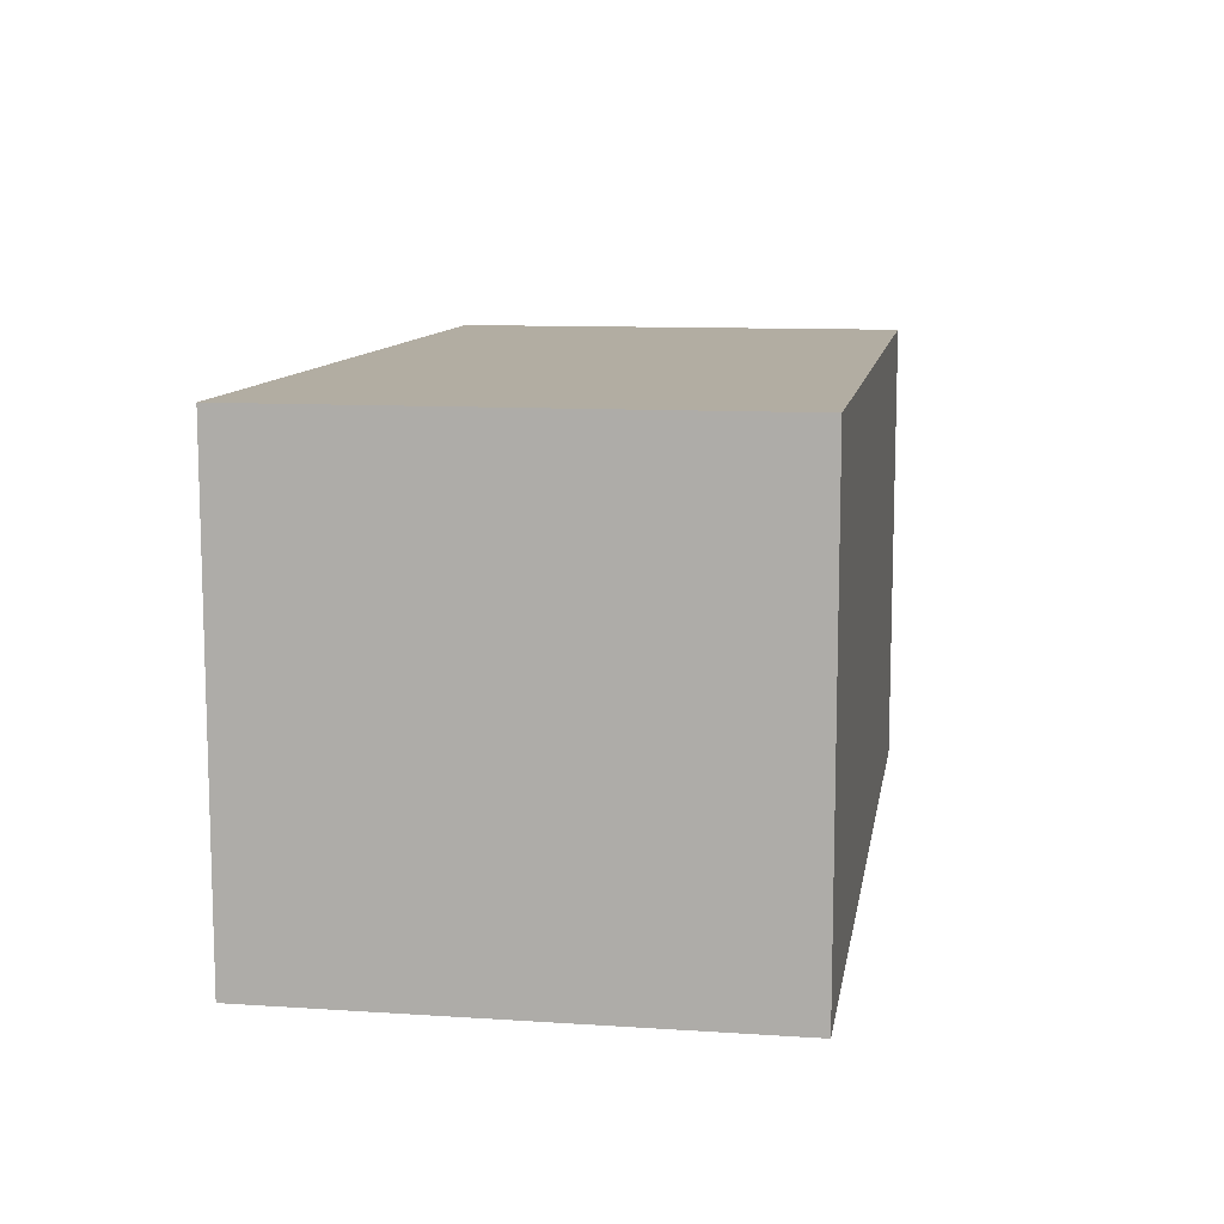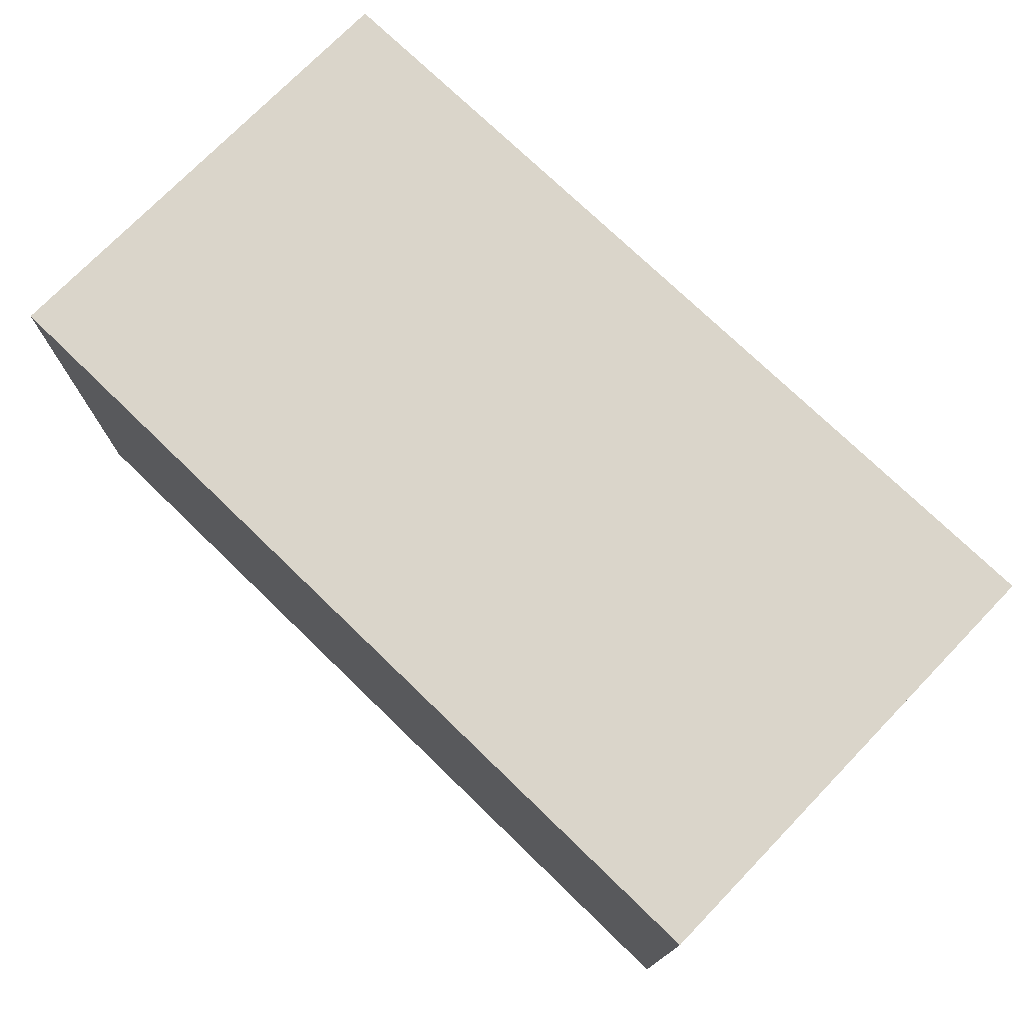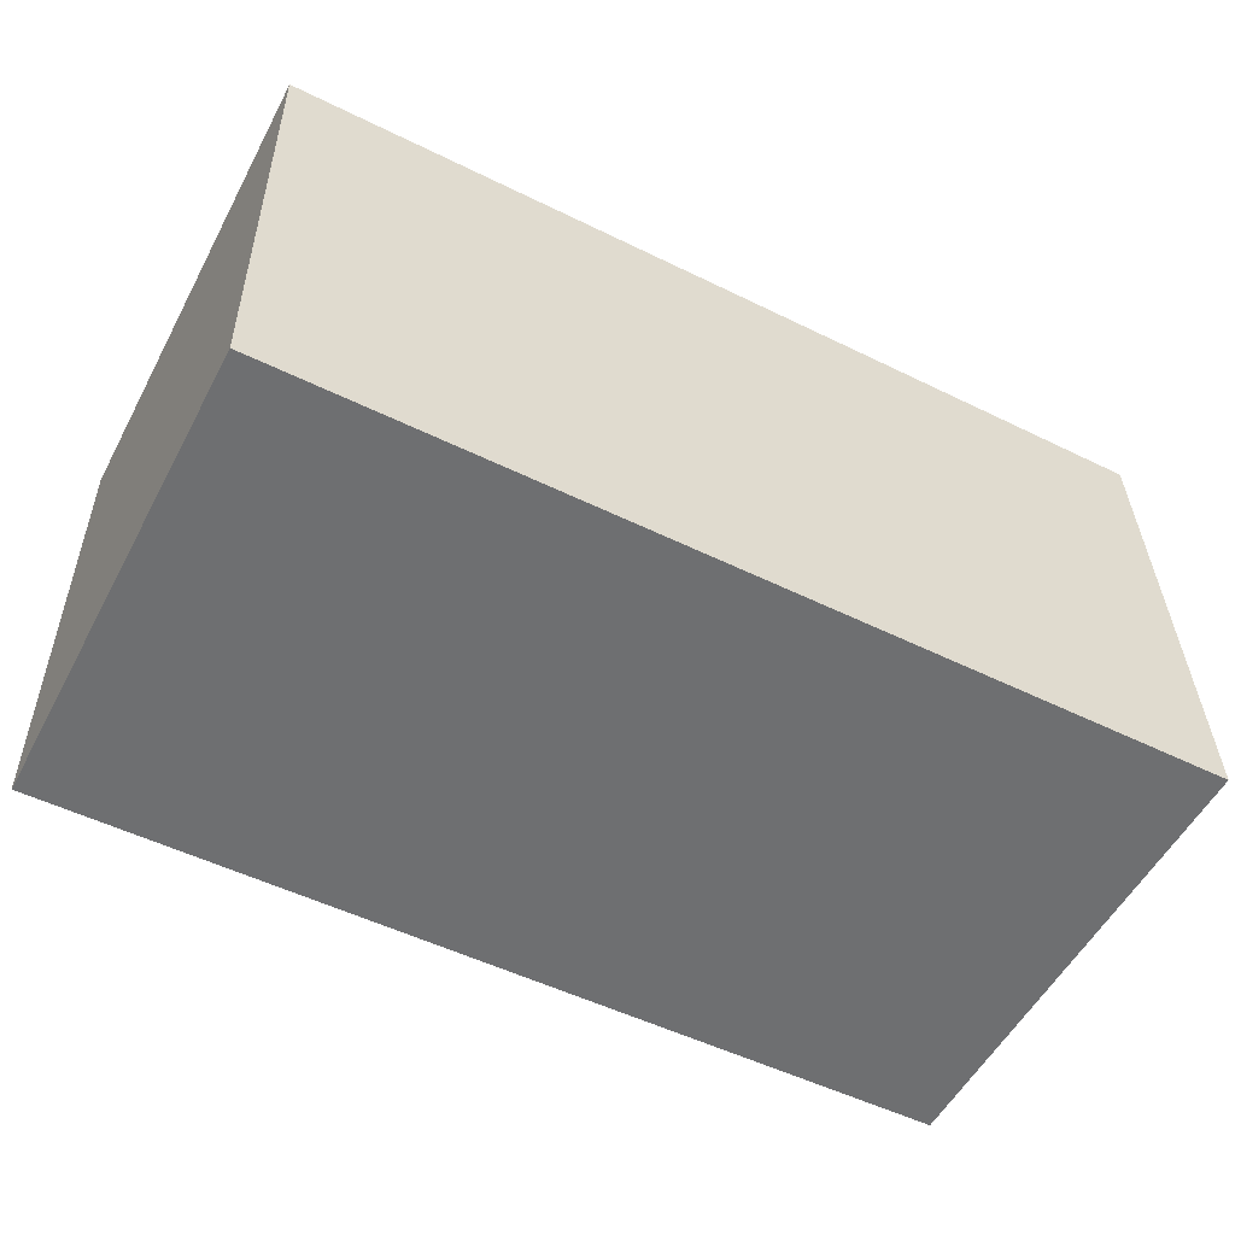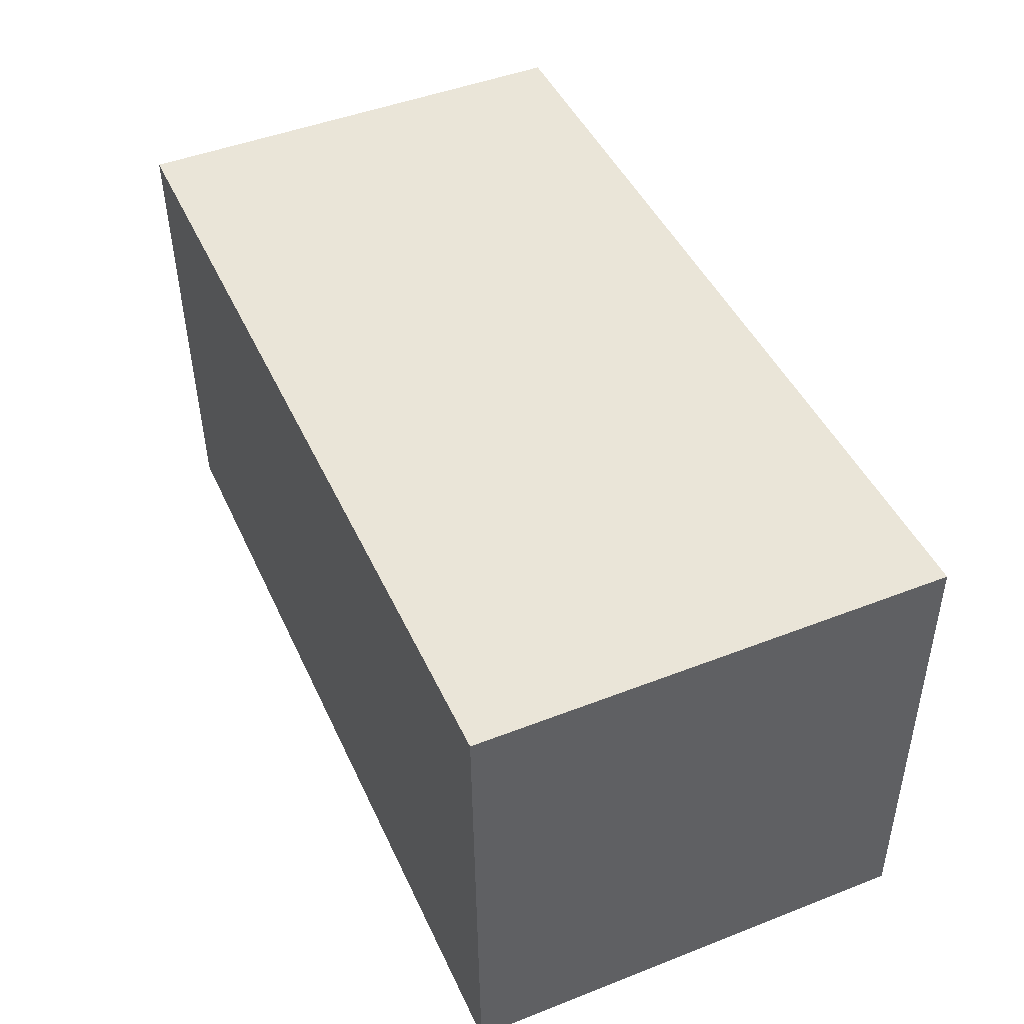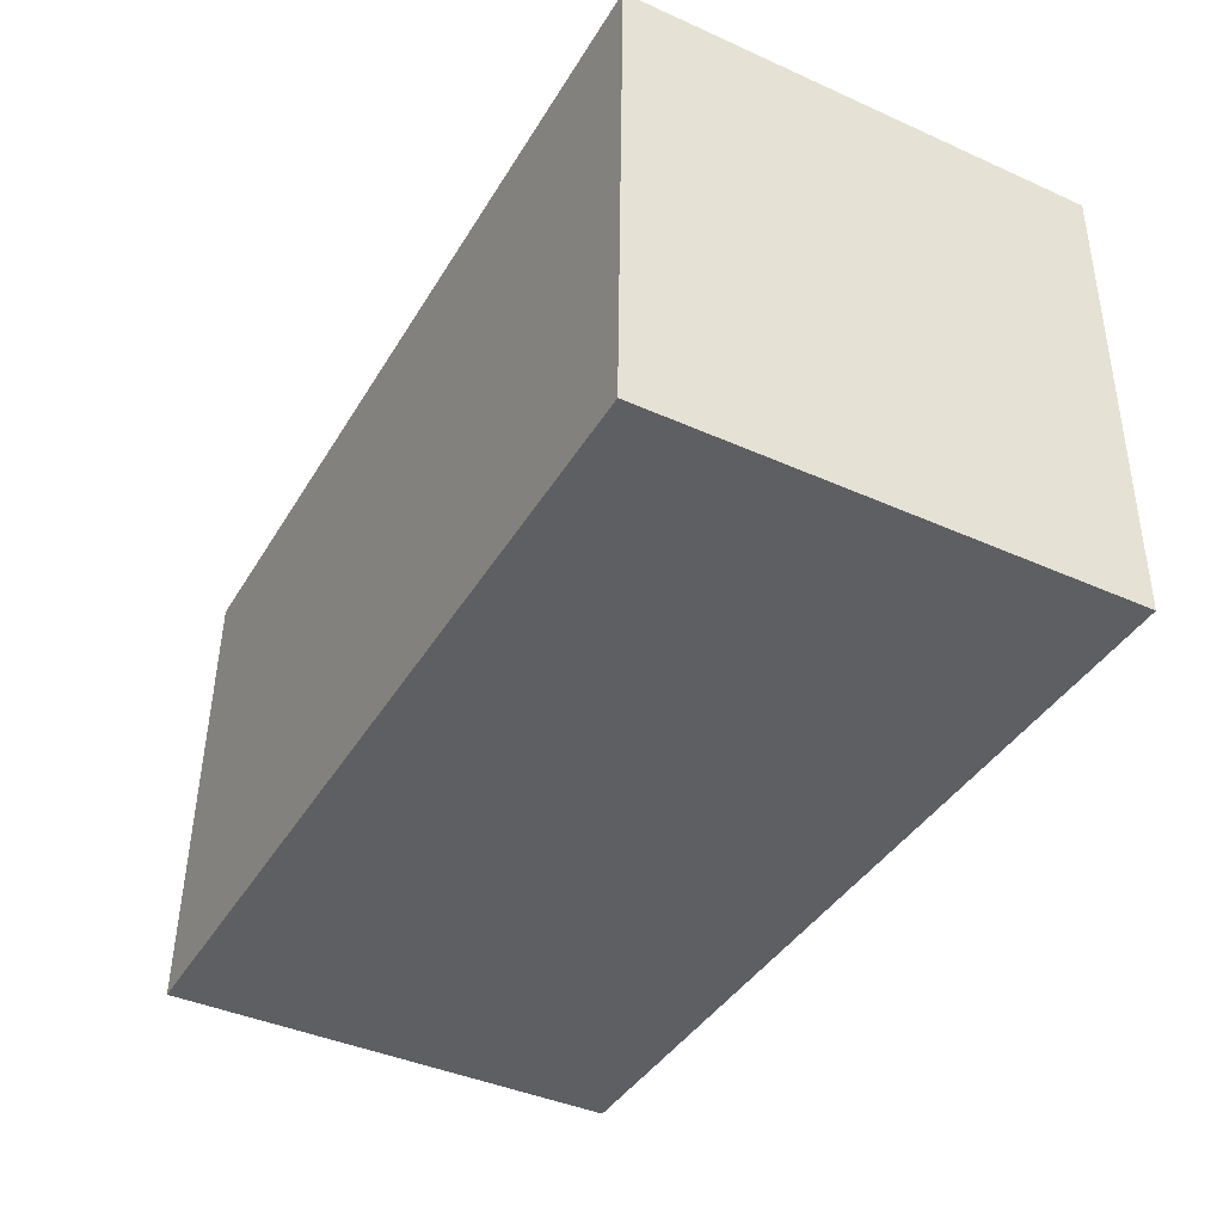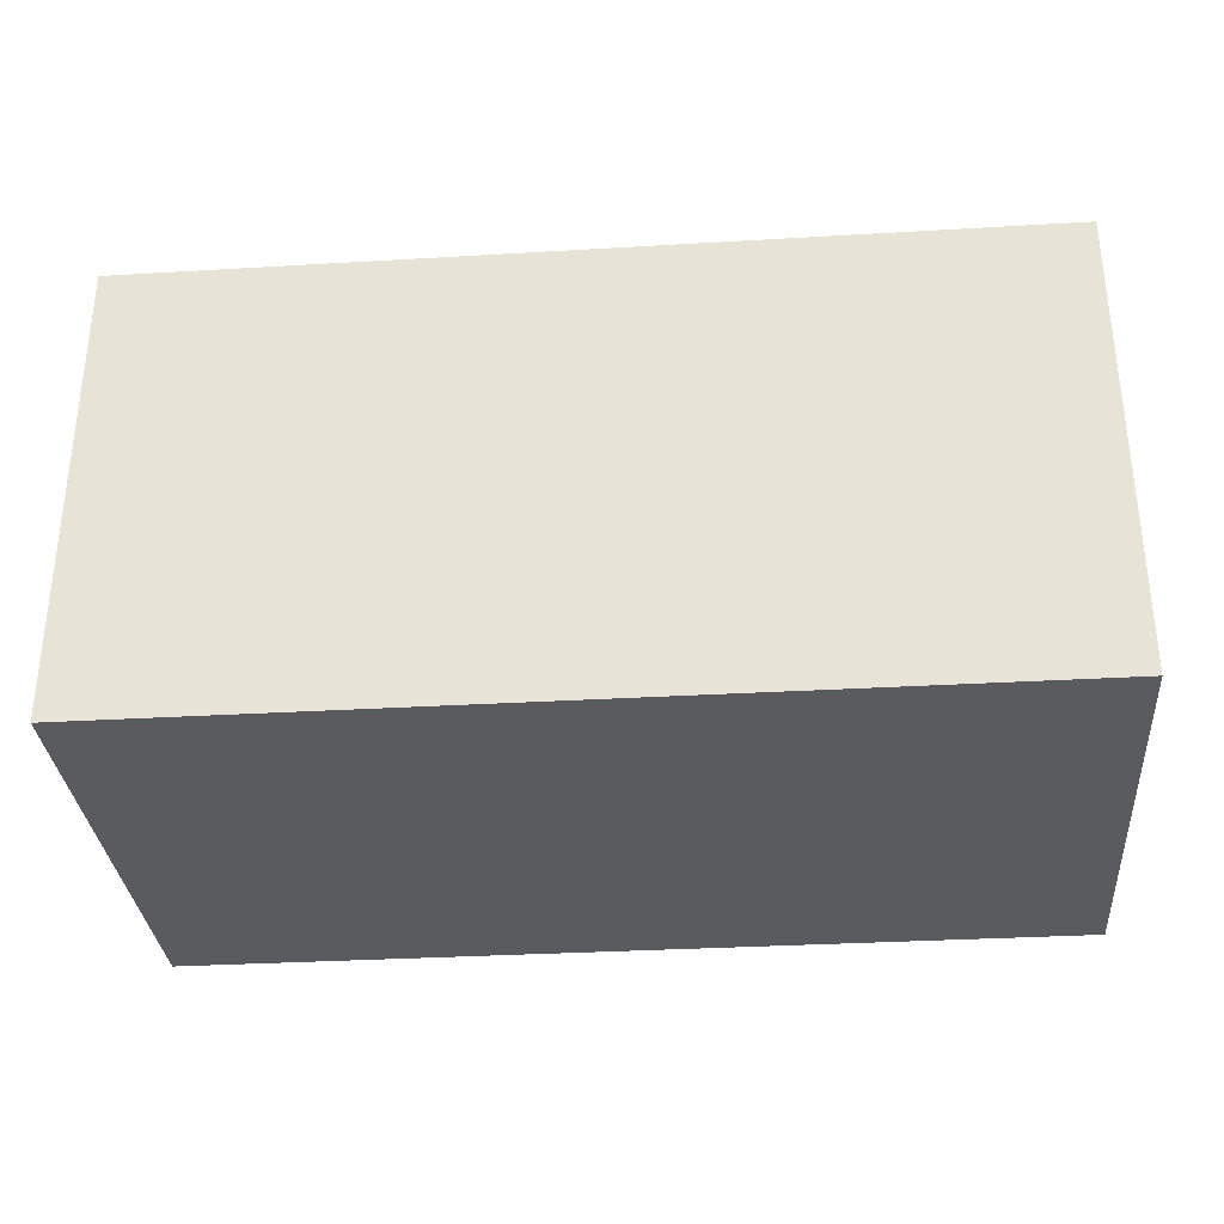
<metadata>
{"format":"obj","ext":"obj","renderer":"f3d","projection":"perspective","resolution":1024,"background":"white","views":[{"elev":10.6,"azim":-79.4,"up":"+Y"},{"elev":74.3,"azim":45.4,"up":"+Y"},{"elev":-55.0,"azim":152.1,"up":"+Z"},{"elev":47.1,"azim":-113.8,"up":"+Z"},{"elev":-41.8,"azim":61.7,"up":"+Z"},{"elev":-32.5,"azim":-174.0,"up":"+Y"}]}
</metadata>
<code>
v  0.056 2.382 2.433
v  4.571 2.382 -0.104
v  0 2.382 1.459e-16
v  4.626 2.382 2.329
v  0 0 0
v  0.056 -1.49e-16 2.433
v  4.626 -1.426e-16 2.329
v  4.571 6.368e-18 -0.104
g defaultobject
f 1 2 3
f 2 1 4
f 5 1 3
f 1 5 6
f 6 4 1
f 4 6 7
f 7 2 4
f 2 7 8
f 8 3 2
f 3 8 5
f 8 6 5
f 6 8 7

</code>
